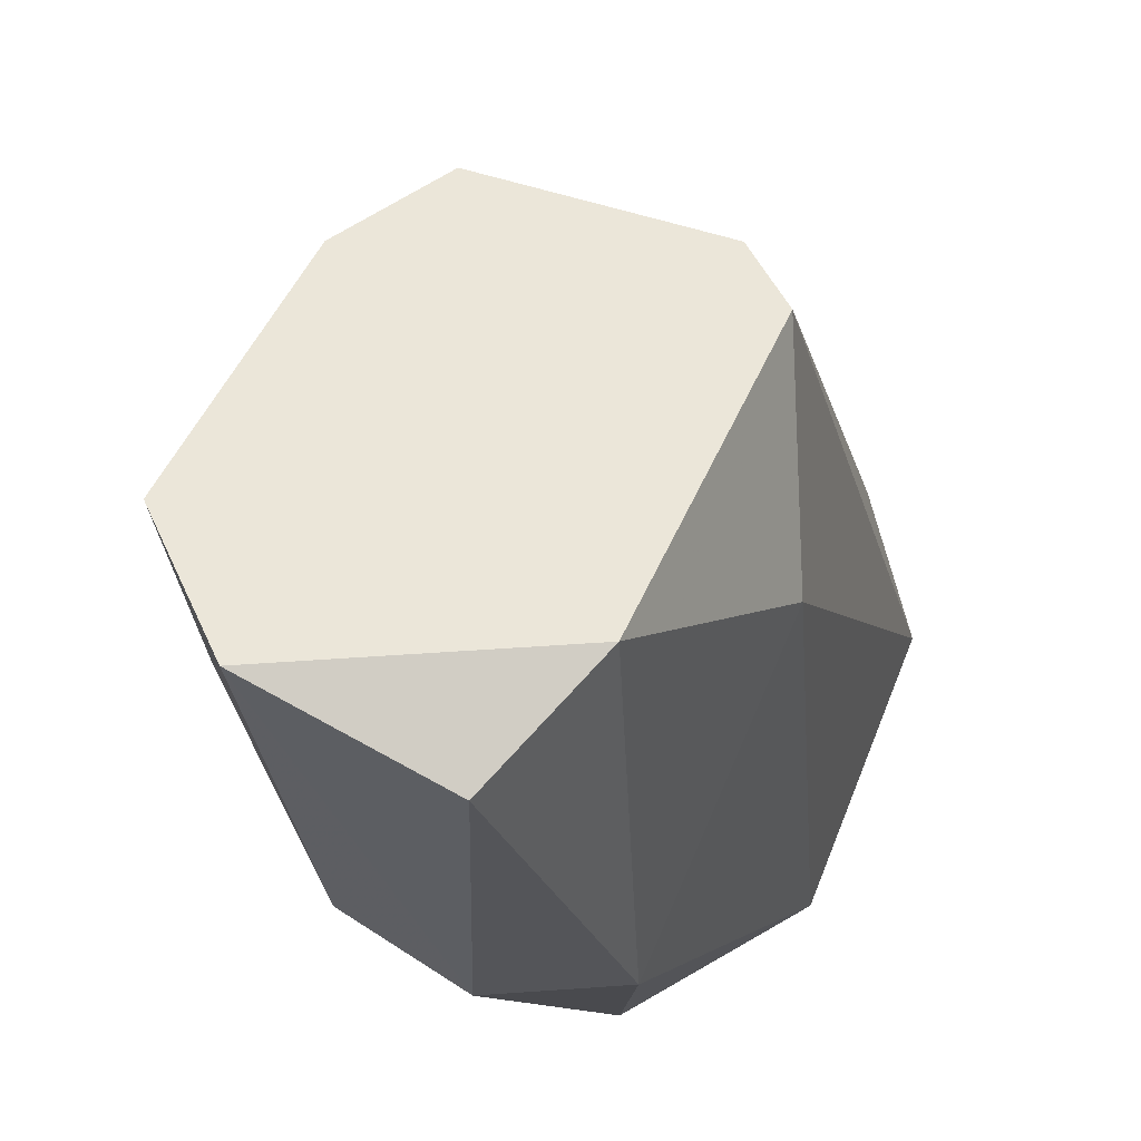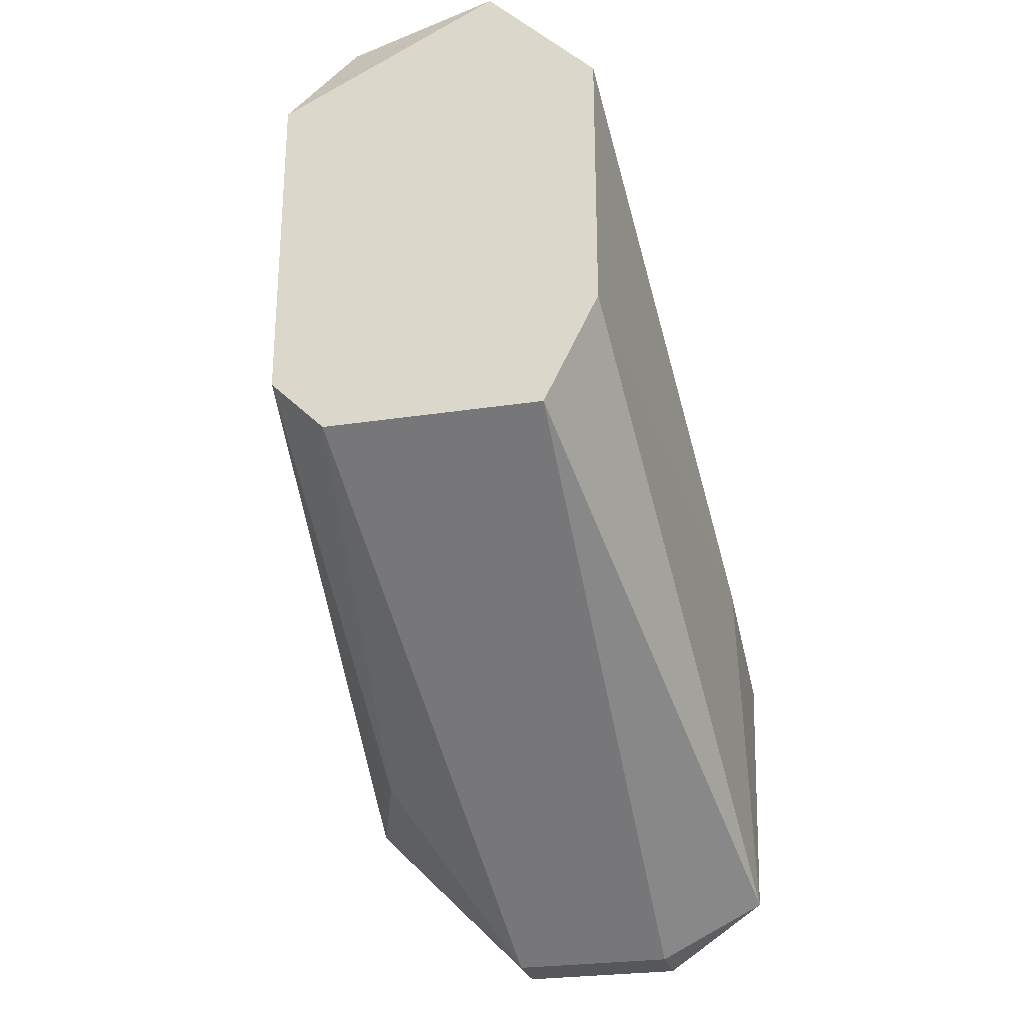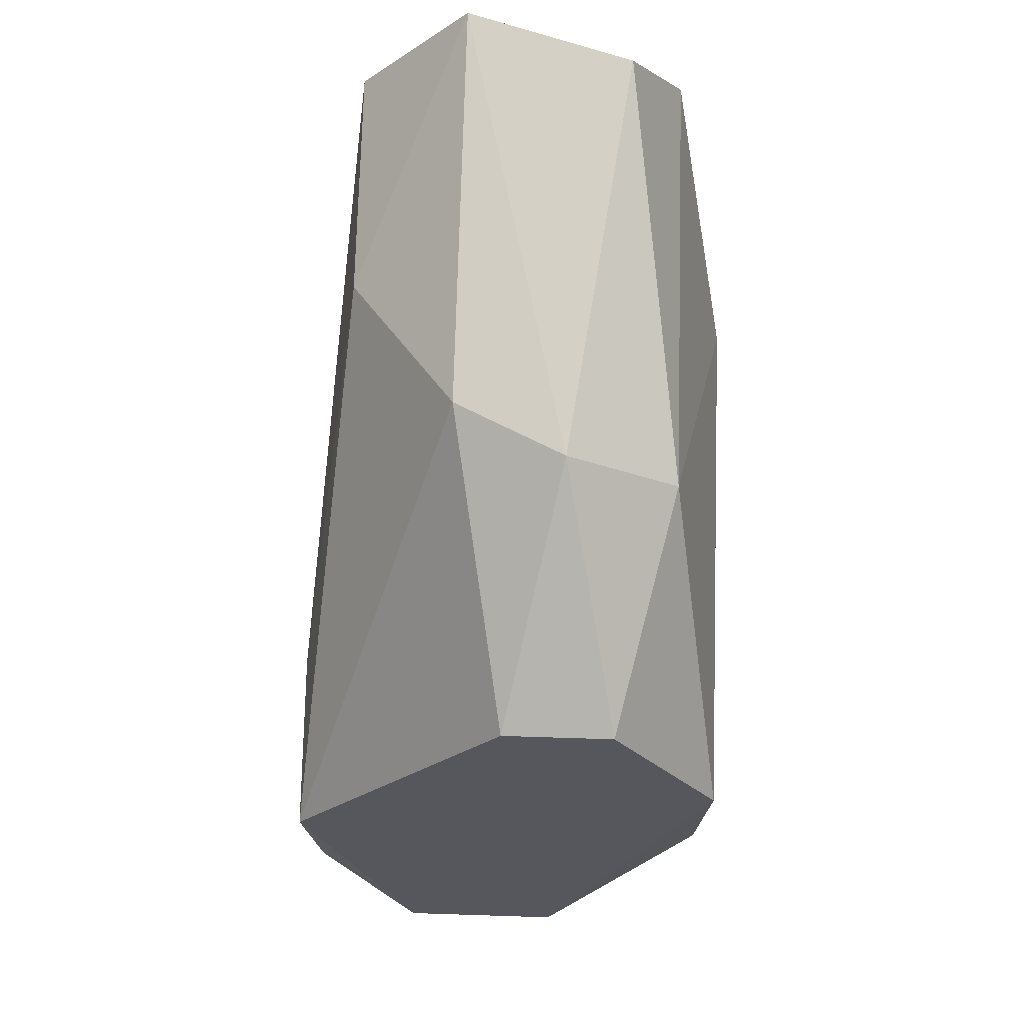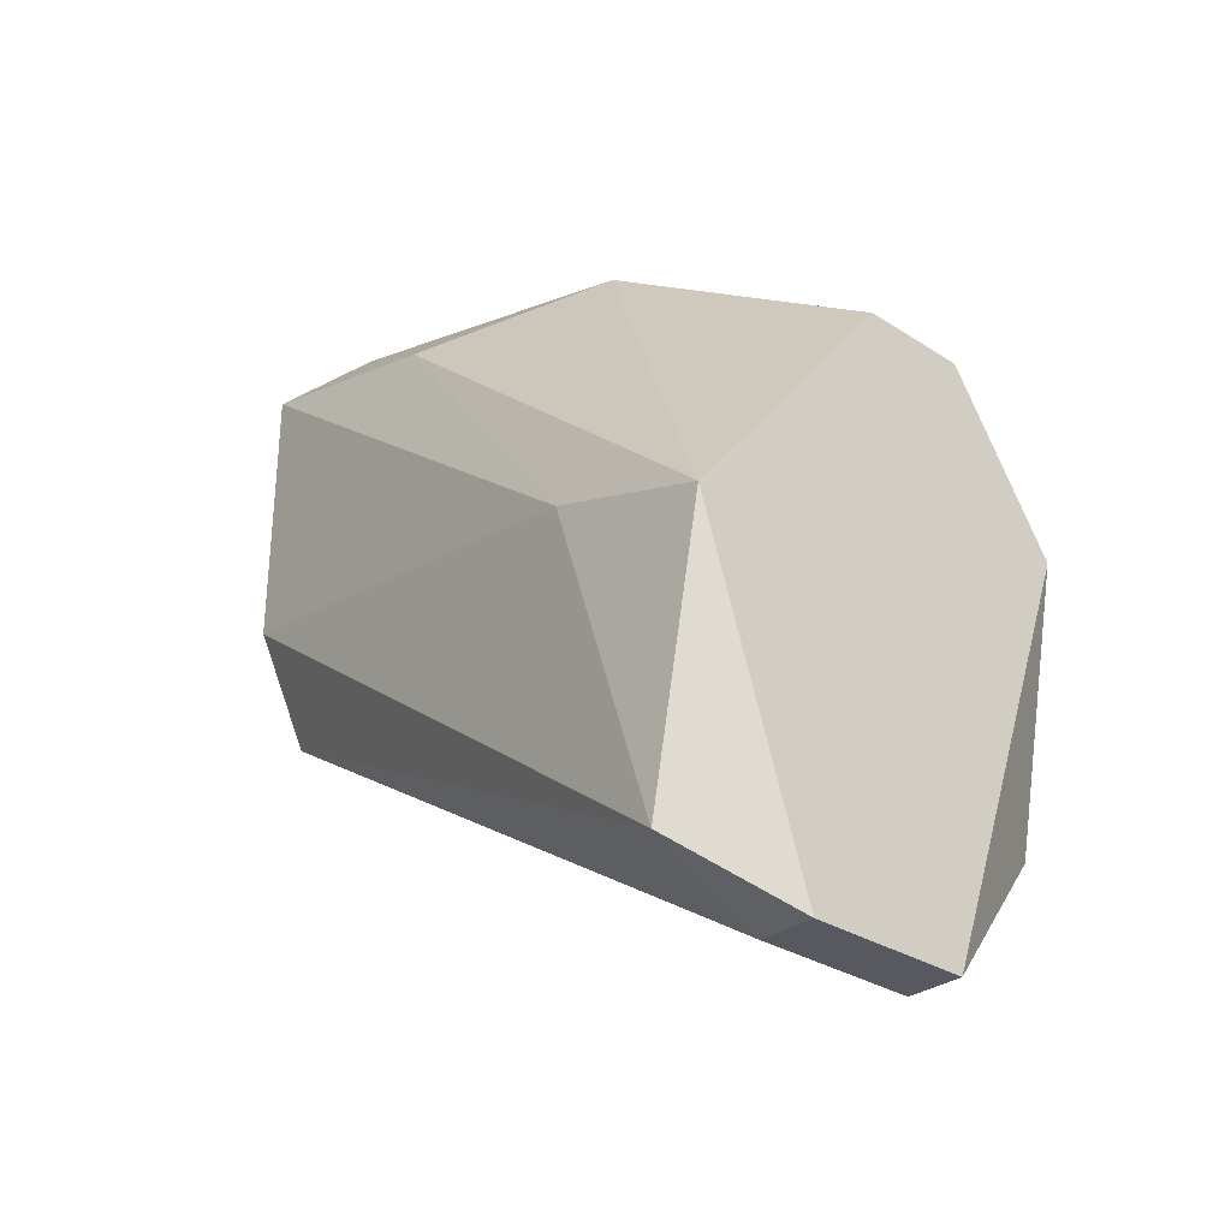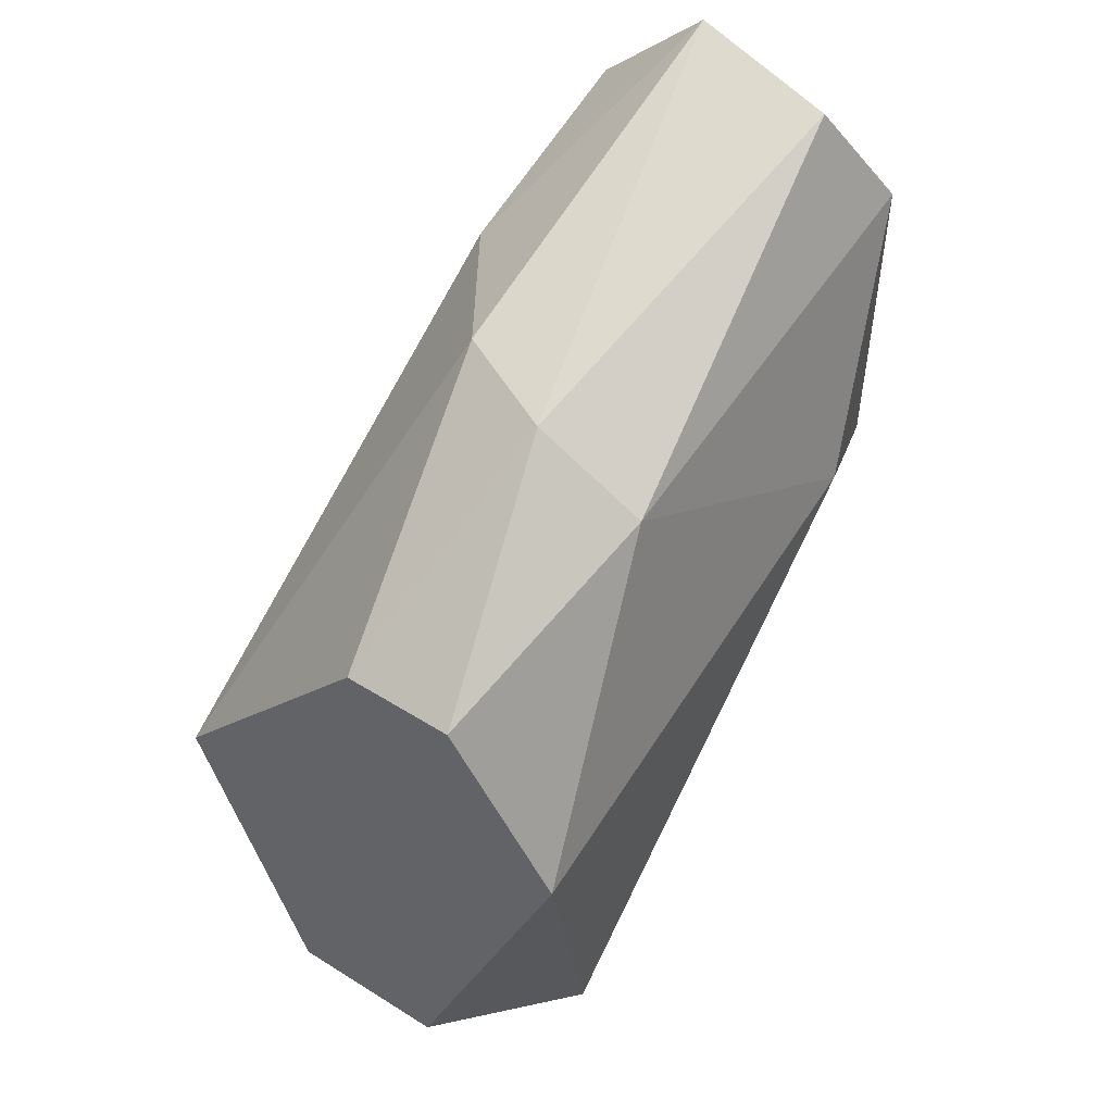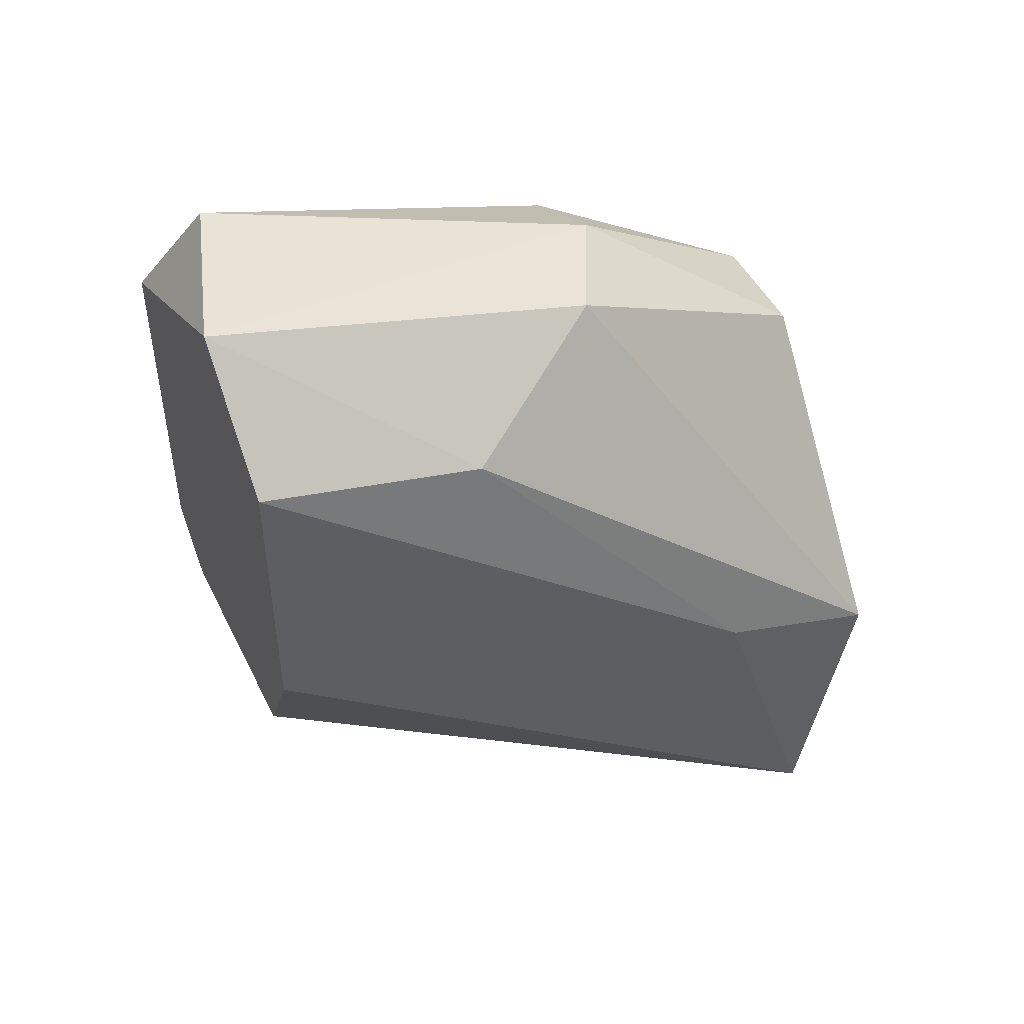
<metadata>
{"format":"obj","ext":"obj","renderer":"f3d","projection":"perspective","resolution":1024,"background":"white","views":[{"elev":47.0,"azim":21.9,"up":"+Y"},{"elev":-26.5,"azim":-166.5,"up":"+Z"},{"elev":62.5,"azim":1.9,"up":"+Z"},{"elev":-30.4,"azim":-42.9,"up":"+Z"},{"elev":50.9,"azim":34.3,"up":"+Z"},{"elev":47.5,"azim":-115.4,"up":"+Z"}]}
</metadata>
<code>
v -0.007168 0.01627 0.07447
v -0.007168 0.03257 0.06905
v -0.007168 0.03121 0.08126
v -0.01396 0.03257 0.07855
v -0.01396 0.03257 0.07176
v -0.01396 0.02713 0.07719
v -0.009884 0.01627 0.07447
v -0.0126 0.01627 0.05954
v -0.0126 0.03257 0.06905
v -0.0126 0.01763 0.05954
v -0.008527 0.01627 0.05954
v -0.008527 0.01763 0.05954
v -0.008527 0.0217 0.07855
v -0.01532 0.01627 0.06769
v -0.01532 0.02035 0.06905
v -0.01532 0.01763 0.0609
v -0.00581 0.03257 0.07855
v -0.00581 0.03257 0.0704
v -0.00581 0.0217 0.06362
v -0.00581 0.0217 0.07719
v -0.01124 0.03257 0.08126
v -0.01124 0.02306 0.07855
v -0.004452 0.01627 0.0704
v -0.004452 0.02849 0.07311
v -0.004452 0.01763 0.06362
f 4 5 15
f 8 11 7
f 7 11 23
f 8 7 14
f 23 11 25
f 18 5 21
f 5 18 9
f 8 14 16
f 5 9 16
f 25 18 24
f 23 25 24
f 3 21 13
f 11 8 12
f 25 11 12
f 23 24 20
f 3 13 20
f 21 5 4
f 6 21 4
f 6 14 22
f 14 7 22
f 21 6 22
f 7 13 22
f 13 21 22
f 21 3 17
f 18 21 17
f 24 18 17
f 3 20 17
f 20 24 17
f 9 18 2
f 12 9 2
f 8 16 10
f 16 9 10
f 12 8 10
f 9 12 10
f 7 23 1
f 13 7 1
f 23 20 1
f 20 13 1
f 18 25 19
f 25 12 19
f 2 18 19
f 12 2 19
f 14 6 15
f 5 16 15
f 16 14 15
f 6 4 15

</code>
